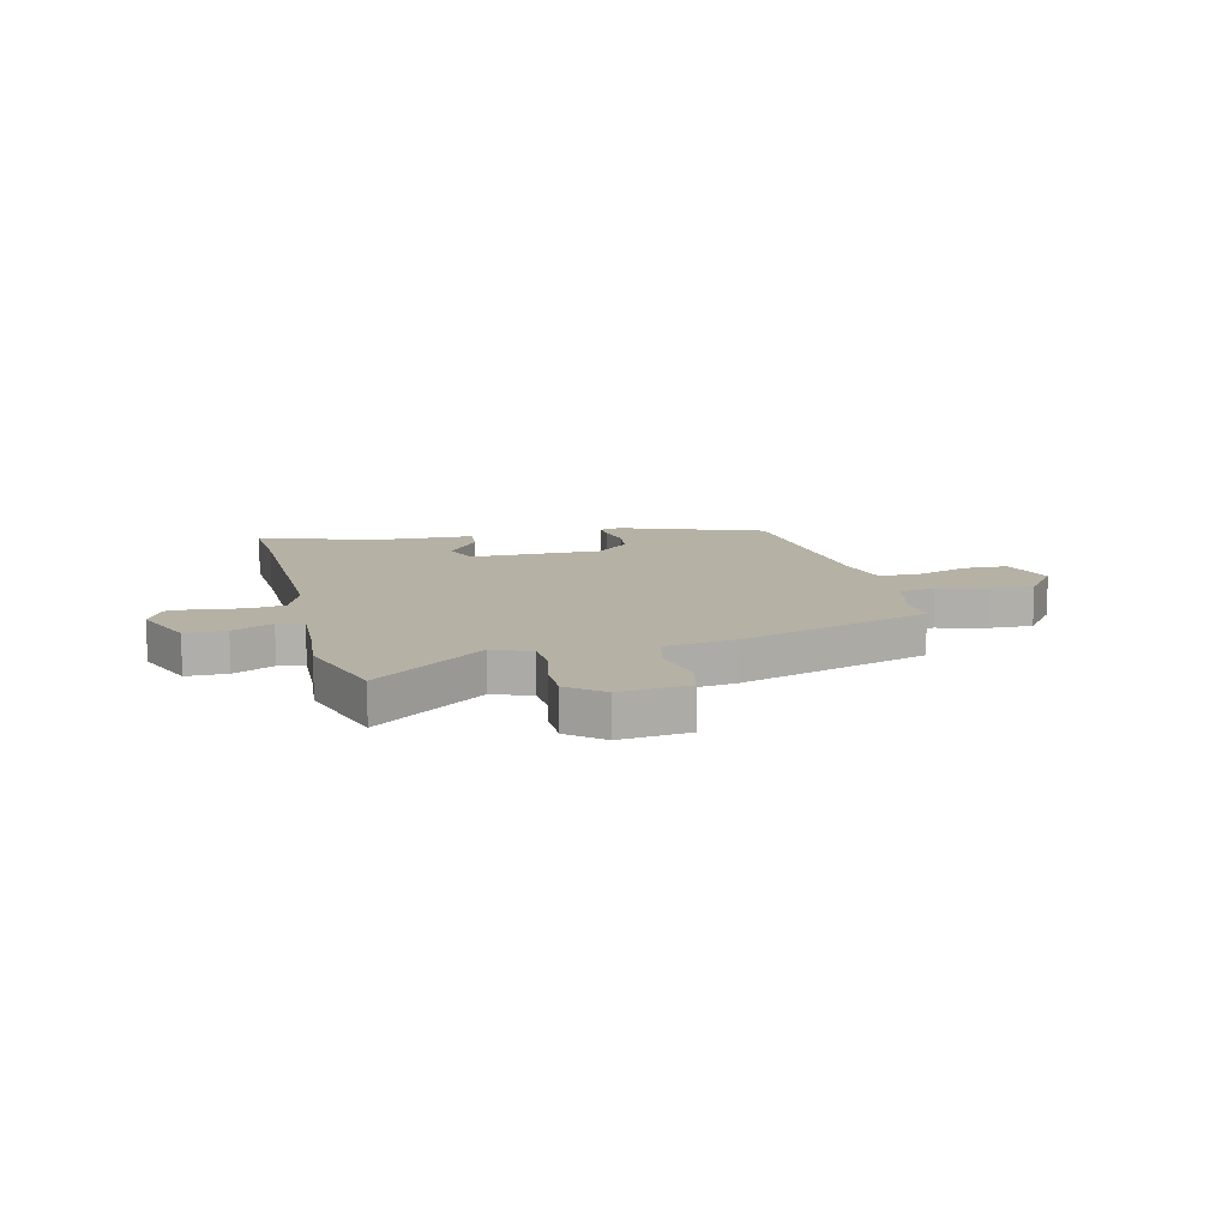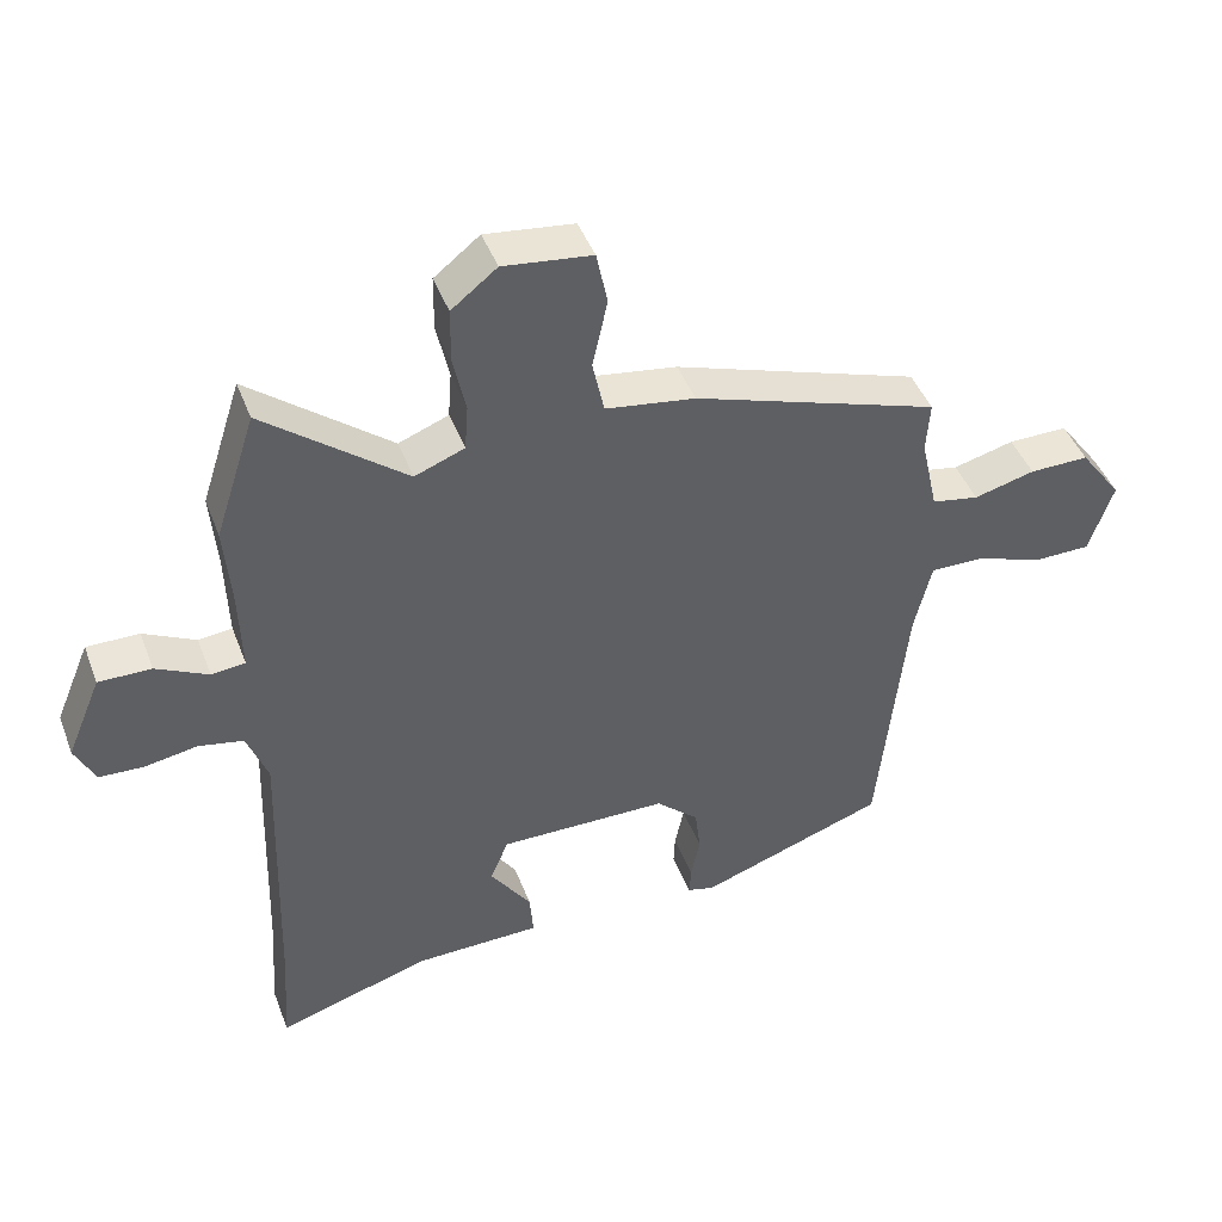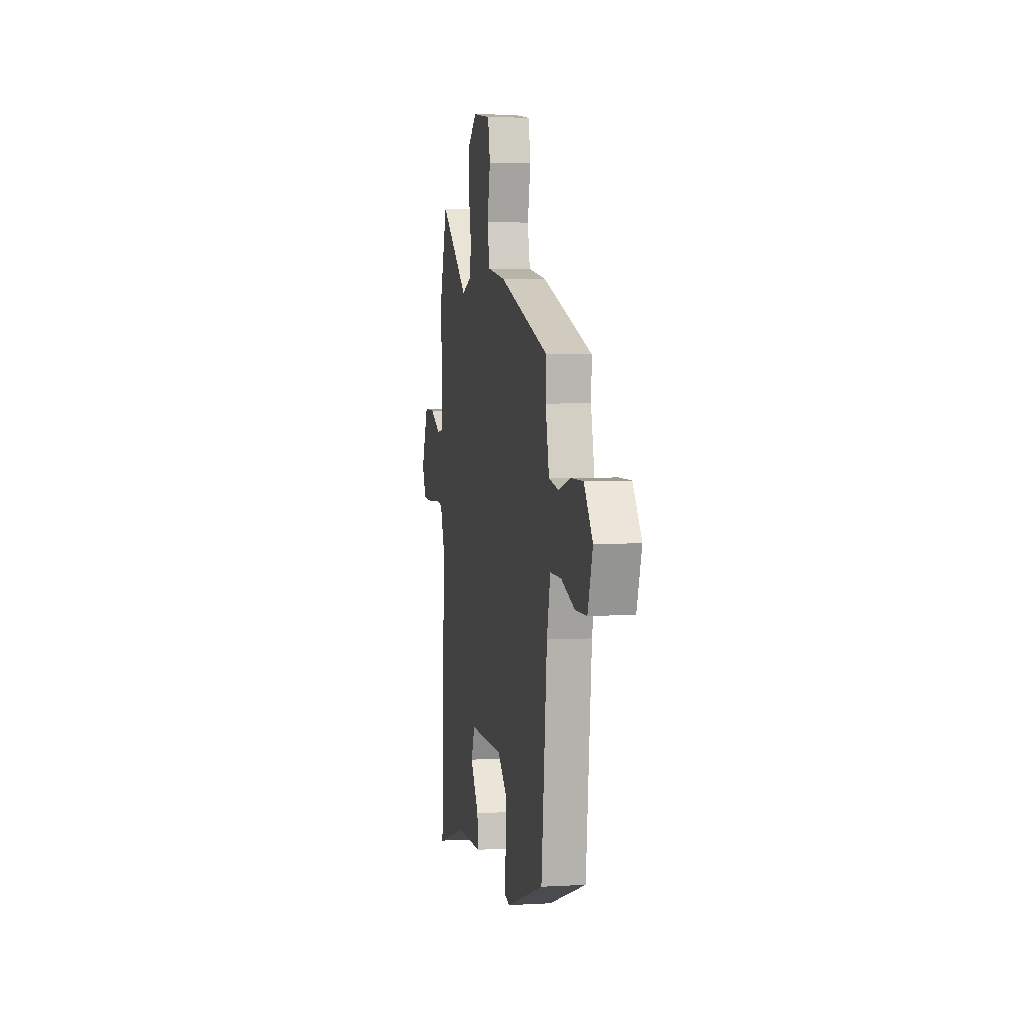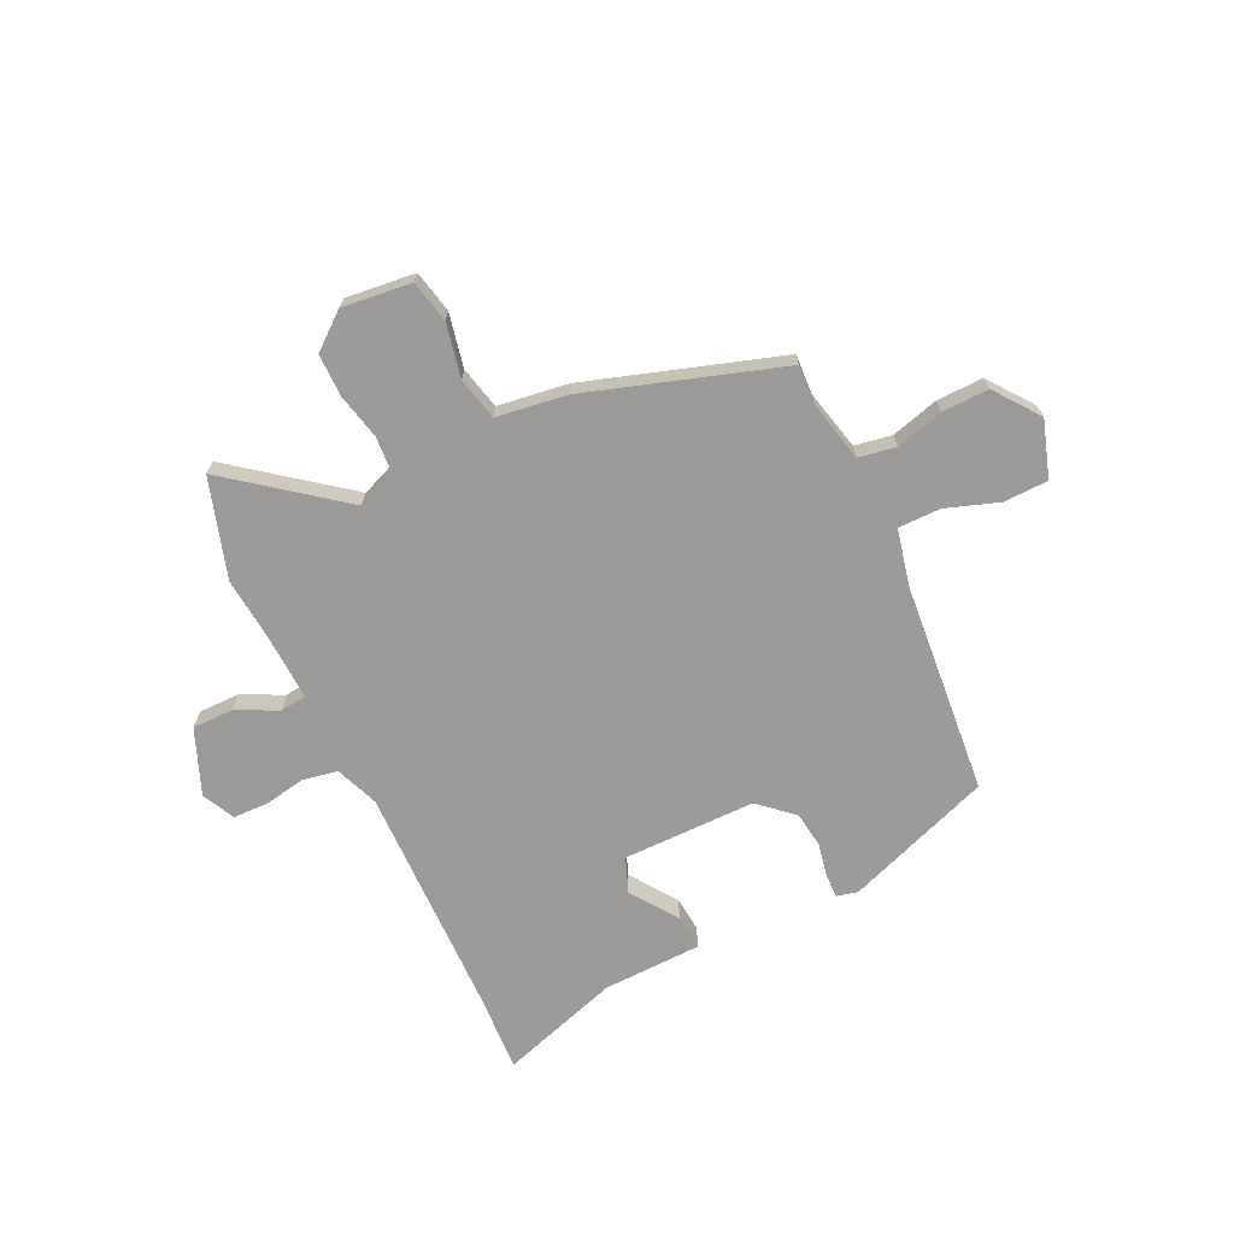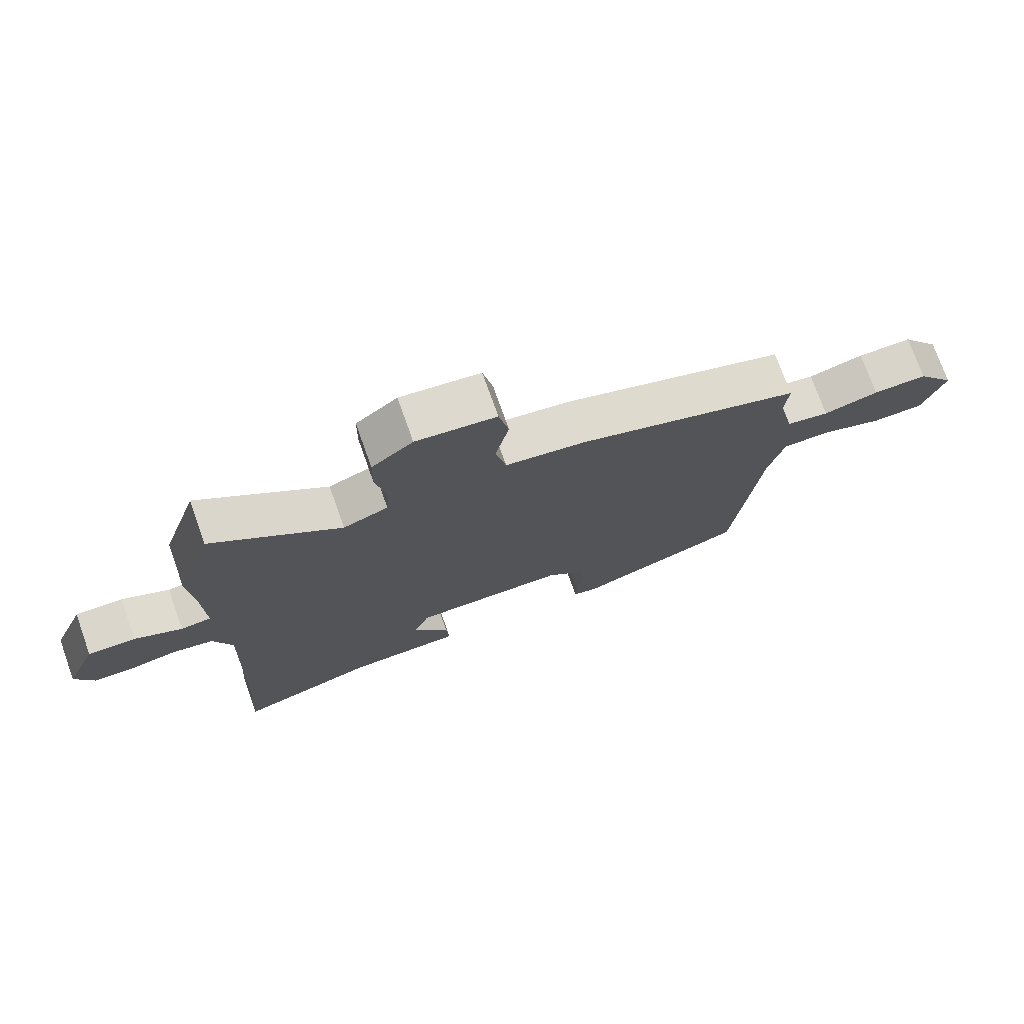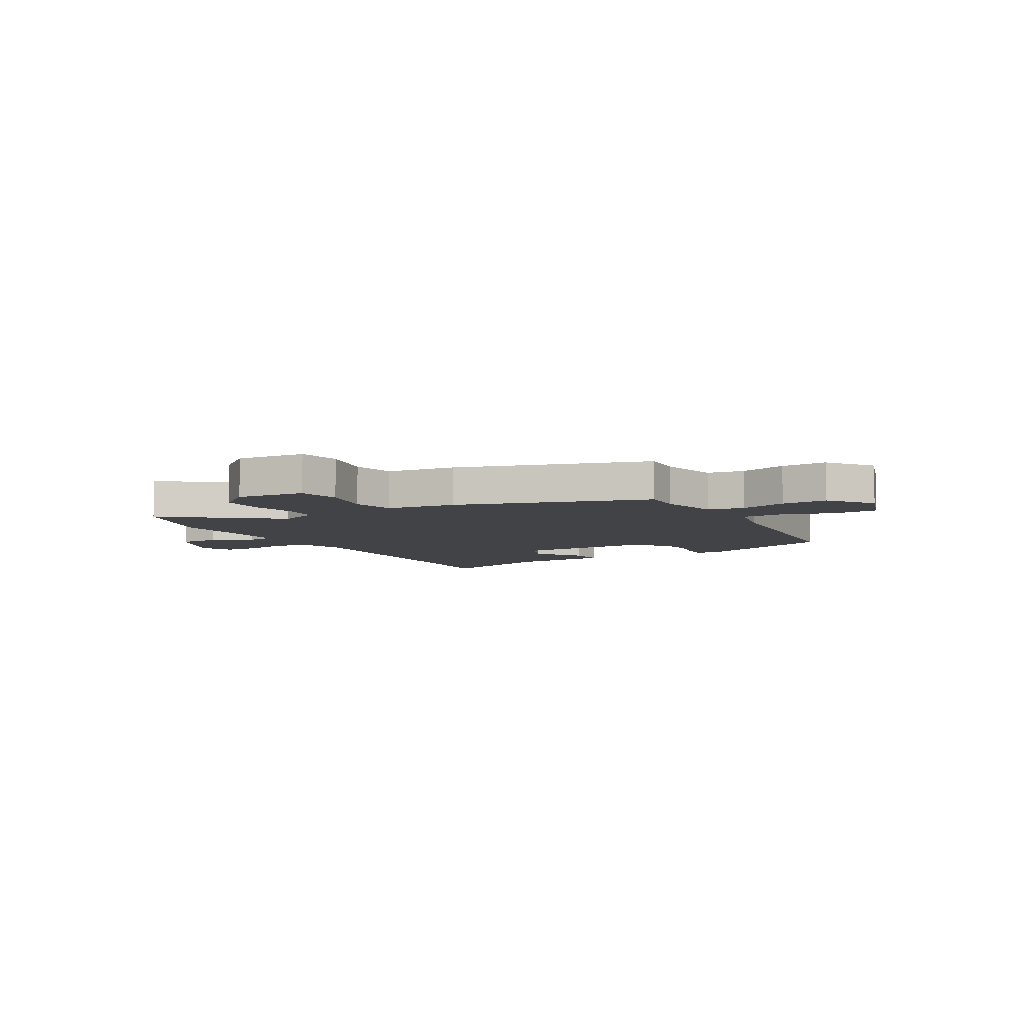
<metadata>
{"format":"obj","ext":"obj","renderer":"f3d","projection":"perspective","resolution":1024,"background":"white","views":[{"elev":11.9,"azim":-13.0,"up":"+Y"},{"elev":44.6,"azim":-20.2,"up":"+Z"},{"elev":4.5,"azim":79.3,"up":"+Z"},{"elev":-69.3,"azim":26.2,"up":"+Y"},{"elev":74.5,"azim":-19.6,"up":"+Z"},{"elev":-7.0,"azim":30.8,"up":"+Y"}]}
</metadata>
<code>
v -0.507 0.07 0.479
v -0.448 0.07 0.661
v -0.244 0.07 0.499
v -0.172 0.07 0.527
v -0.167 0.07 0.594
v -0.185 0.07 0.678
v -0.184 0.07 0.757
v -0.118 0.07 0.809
v 0.01 0.07 0.793
v 0.026 0.07 0.715
v 0.004 0.07 0.616
v 0.021 0.07 0.537
v 0.151 0.07 0.517
v 0.507 0.07 0.397
v 0.502 0.07 0.323
v 0.527 0.07 0.212
v 0.595 0.07 0.199
v 0.683 0.07 0.222
v 0.769 0.07 0.223
v 0.83 0.07 0.14
v 0.795 0.07 0.036
v 0.713 0.07 0.035
v 0.616 0.07 0.07
v 0.538 0.07 0.071
v 0.513 0.07 -0.034
v 0.473 0.07 -0.424
v 0.202 0.07 -0.519
v 0.163 0.07 -0.509
v 0.165 0.07 -0.466
v 0.178 0.07 -0.404
v 0.17 0.07 -0.337
v 0.108 0.07 -0.28
v -0.137 0.07 -0.277
v -0.163 0.07 -0.341
v -0.104 0.07 -0.427
v -0.099 0.07 -0.492
v -0.282 0.07 -0.495
v -0.504 0.07 -0.563
v -0.494 0.07 -0.415
v -0.48 0.07 0.012
v -0.51 0.07 0.092
v -0.575 0.07 0.105
v -0.651 0.07 0.092
v -0.715 0.07 0.095
v -0.744 0.07 0.155
v -0.694 0.07 0.274
v -0.618 0.07 0.273
v -0.543 0.07 0.235
v -0.494 0.07 0.24
v -0.498 0.07 0.369
v -0.507 0 0.479
v -0.448 0 0.661
v -0.244 0 0.499
v -0.172 0 0.527
v -0.167 0 0.594
v -0.185 0 0.678
v -0.184 0 0.757
v -0.118 0 0.809
v 0.01 0 0.793
v 0.026 0 0.715
v 0.004 0 0.616
v 0.021 0 0.537
v 0.151 0 0.517
v 0.507 0 0.397
v 0.502 0 0.323
v 0.527 0 0.212
v 0.595 0 0.199
v 0.683 0 0.222
v 0.769 0 0.223
v 0.83 0 0.14
v 0.795 0 0.036
v 0.713 0 0.035
v 0.616 0 0.07
v 0.538 0 0.071
v 0.513 0 -0.034
v 0.473 0 -0.424
v 0.202 0 -0.519
v 0.163 0 -0.509
v 0.165 0 -0.466
v 0.178 0 -0.404
v 0.17 0 -0.337
v 0.108 0 -0.28
v -0.137 0 -0.277
v -0.163 0 -0.341
v -0.104 0 -0.427
v -0.099 0 -0.492
v -0.282 0 -0.495
v -0.504 0 -0.563
v -0.494 0 -0.415
v -0.48 0 0.012
v -0.51 0 0.092
v -0.575 0 0.105
v -0.651 0 0.092
v -0.715 0 0.095
v -0.744 0 0.155
v -0.694 0 0.274
v -0.618 0 0.273
v -0.543 0 0.235
v -0.494 0 0.24
v -0.498 0 0.369
f 45 46 47 48
f 45 48 49
f 42 43 44 45
f 41 42 45 49
f 40 41 49
f 37 38 39
f 37 39 40
f 34 35 36 37
f 33 34 37 40
f 32 33 40 49
f 27 28 29 30
f 25 26 27 30
f 24 25 30 31
f 20 21 22 23
f 20 23 24
f 17 18 19 20
f 16 17 20 24
f 15 16 24 31
f 12 13 14 15
f 8 9 10 11
f 8 11 12
f 5 6 7 8
f 4 5 8 12
f 3 4 12 15
f 50 1 2 3
f 32 49 50 3
f 3 15 31 32
f 98 97 96 95
f 99 98 95
f 95 94 93 92
f 99 95 92 91
f 99 91 90
f 89 88 87
f 90 89 87
f 87 86 85 84
f 90 87 84 83
f 99 90 83 82
f 80 79 78 77
f 80 77 76 75
f 81 80 75 74
f 73 72 71 70
f 74 73 70
f 70 69 68 67
f 74 70 67 66
f 81 74 66 65
f 65 64 63 62
f 61 60 59 58
f 62 61 58
f 58 57 56 55
f 62 58 55 54
f 65 62 54 53
f 53 52 51 100
f 53 100 99 82
f 82 81 65 53
f 1 51 52 2
f 2 52 53 3
f 3 53 54 4
f 4 54 55 5
f 5 55 56 6
f 6 56 57 7
f 7 57 58 8
f 8 58 59 9
f 9 59 60 10
f 10 60 61 11
f 11 61 62 12
f 12 62 63 13
f 13 63 64 14
f 14 64 65 15
f 15 65 66 16
f 16 66 67 17
f 17 67 68 18
f 18 68 69 19
f 19 69 70 20
f 20 70 71 21
f 21 71 72 22
f 22 72 73 23
f 23 73 74 24
f 24 74 75 25
f 25 75 76 26
f 26 76 77 27
f 27 77 78 28
f 28 78 79 29
f 29 79 80 30
f 30 80 81 31
f 31 81 82 32
f 32 82 83 33
f 33 83 84 34
f 34 84 85 35
f 35 85 86 36
f 36 86 87 37
f 37 87 88 38
f 38 88 89 39
f 39 89 90 40
f 40 90 91 41
f 41 91 92 42
f 42 92 93 43
f 43 93 94 44
f 44 94 95 45
f 45 95 96 46
f 46 96 97 47
f 47 97 98 48
f 48 98 99 49
f 49 99 100 50
f 50 100 51 1

</code>
